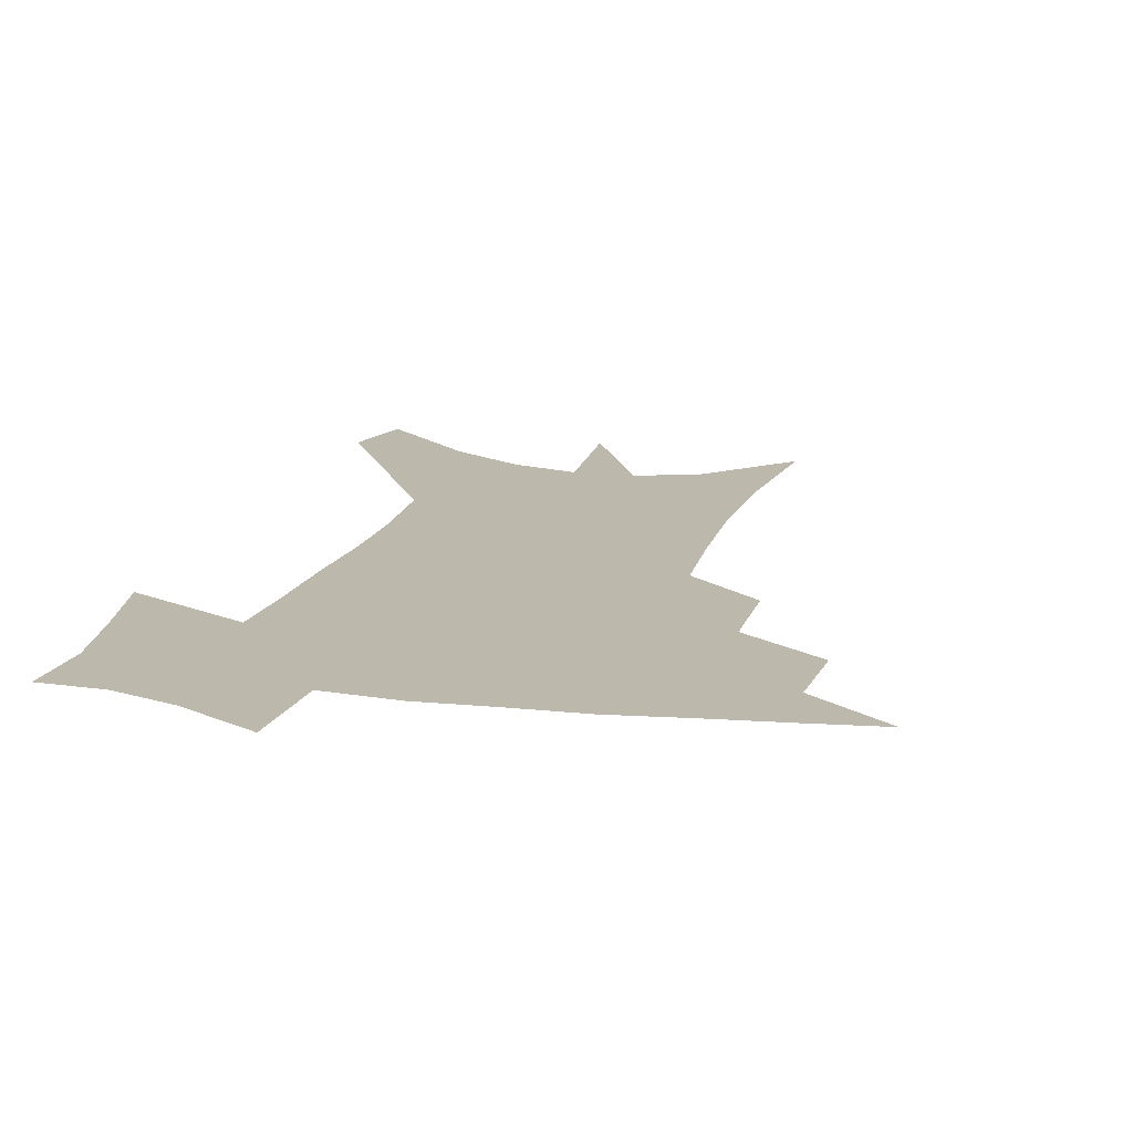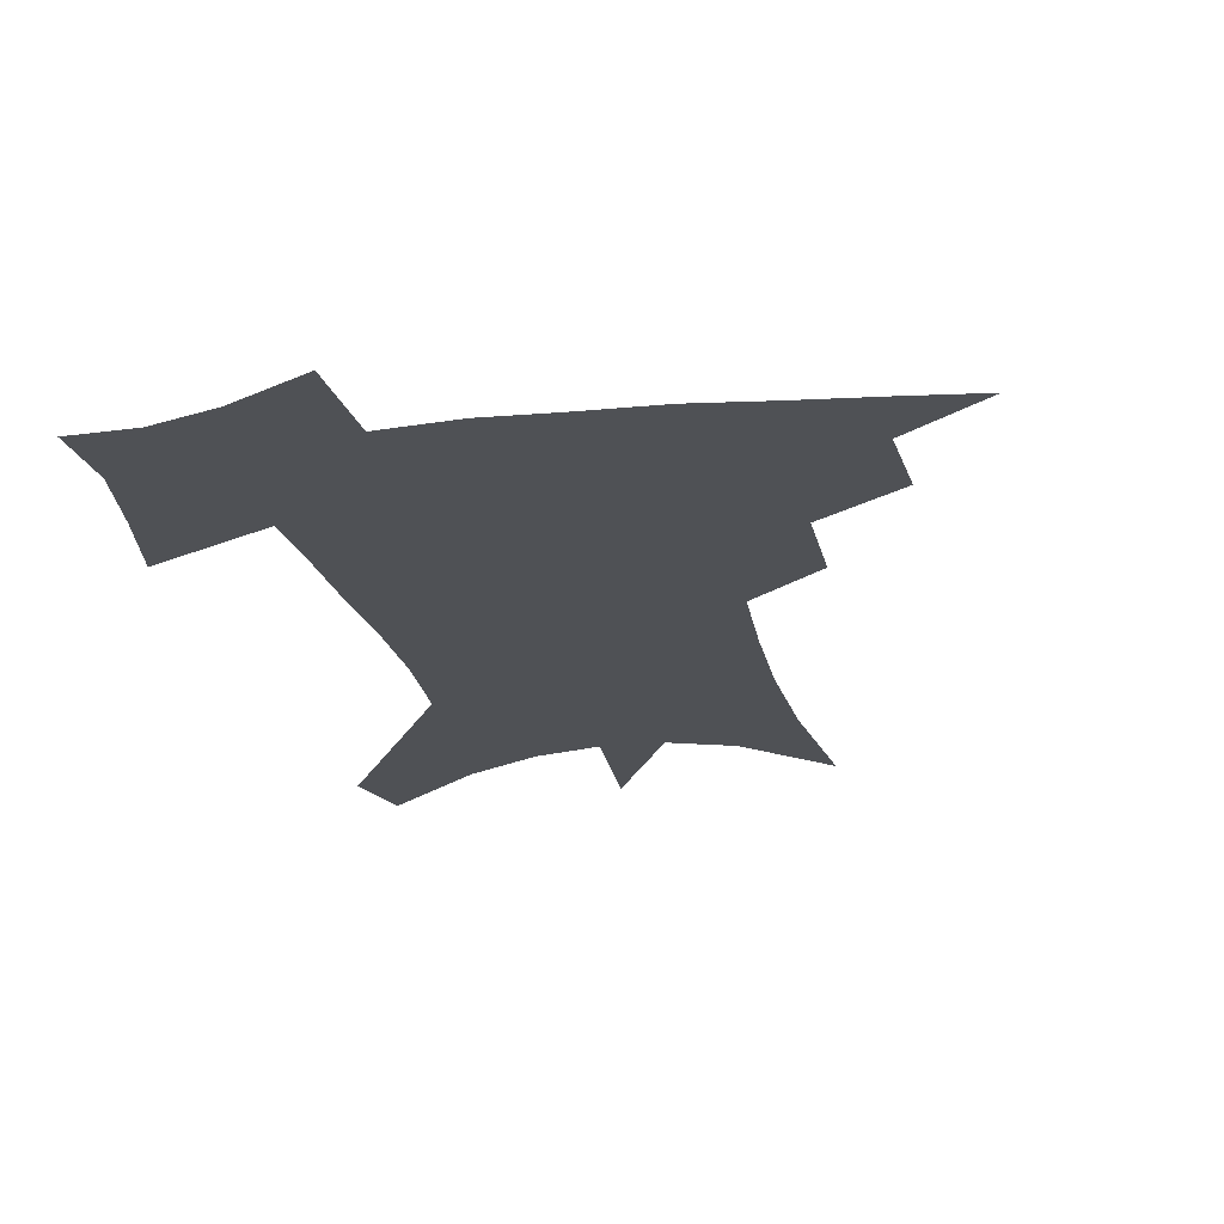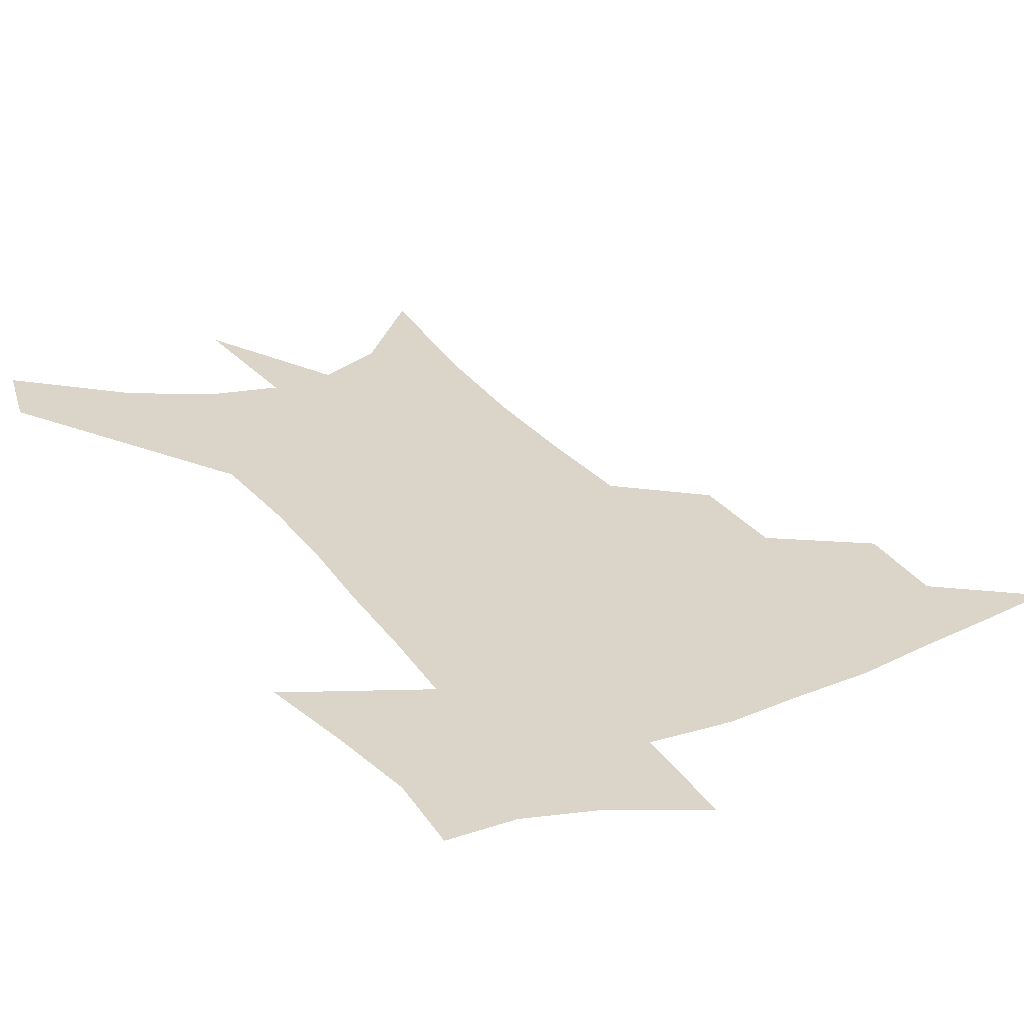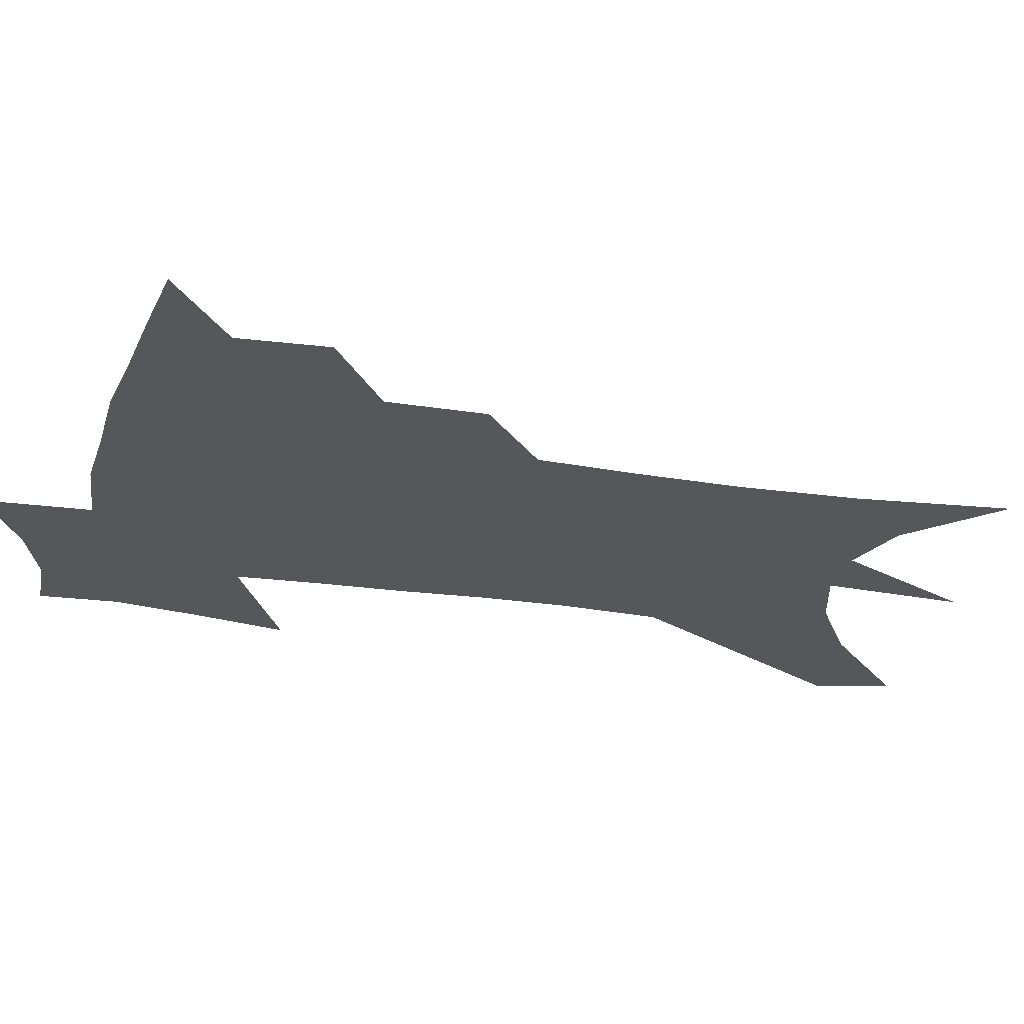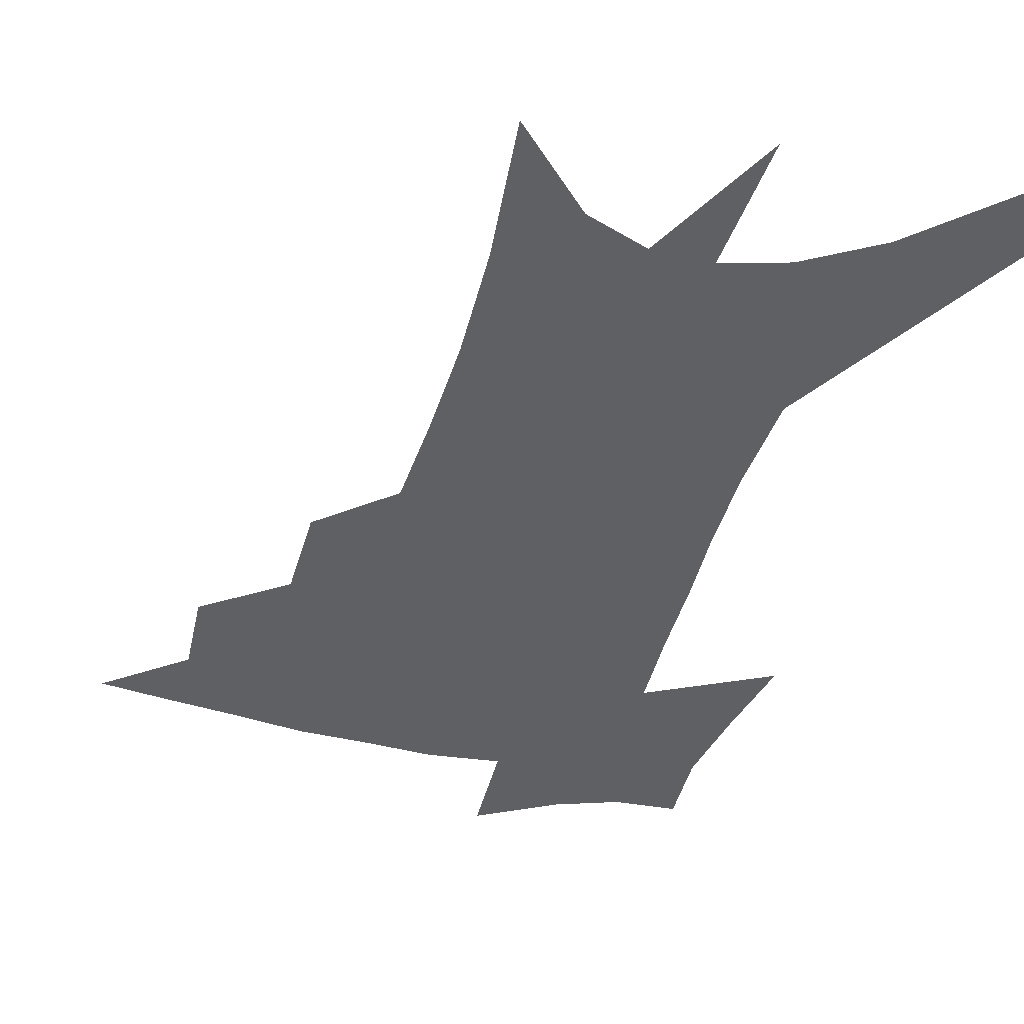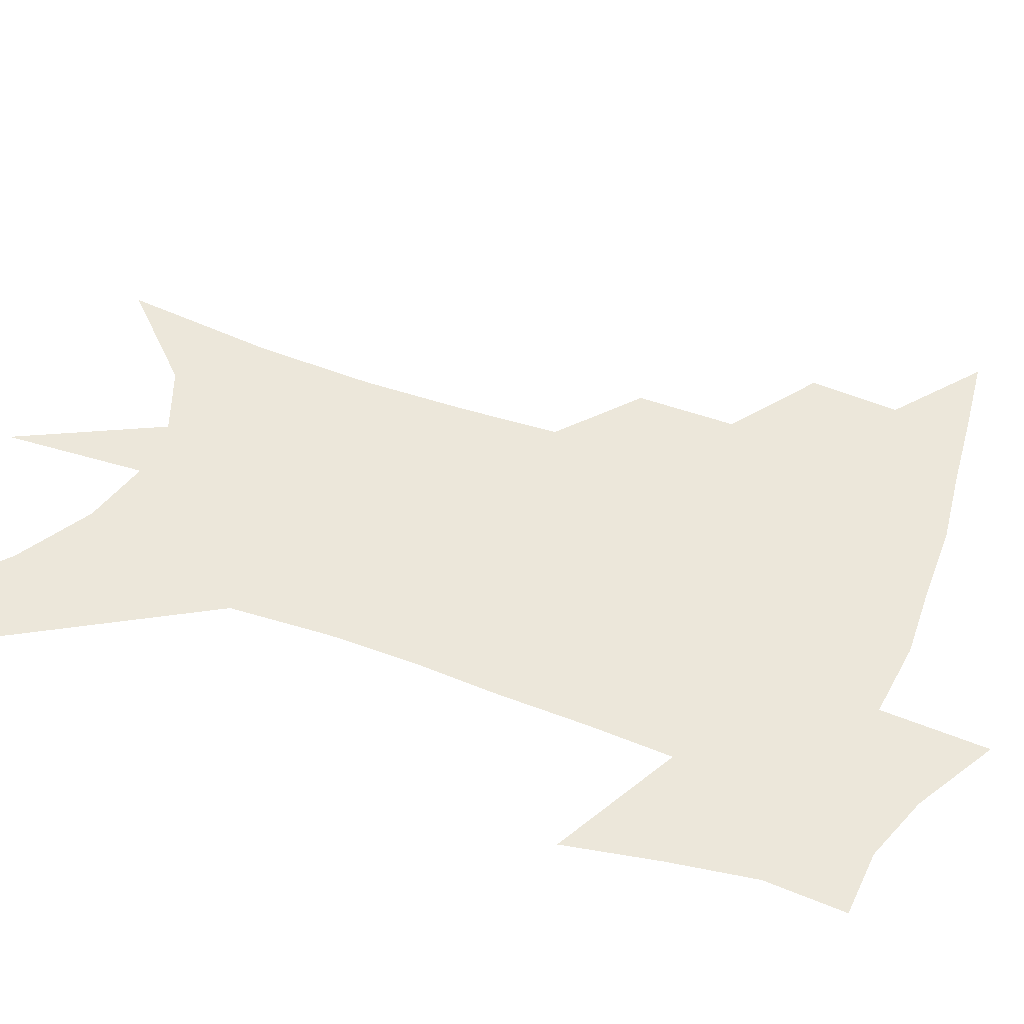
<metadata>
{"format":"obj","ext":"obj","renderer":"f3d","projection":"perspective","resolution":1024,"background":"white","views":[{"elev":14.9,"azim":-163.6,"up":"+Z"},{"elev":-19.8,"azim":-166.6,"up":"+Z"},{"elev":29.4,"azim":152.2,"up":"+Z"},{"elev":-26.7,"azim":-102.0,"up":"+Z"},{"elev":-42.1,"azim":-13.6,"up":"+Z"},{"elev":51.1,"azim":113.3,"up":"+Z"}]}
</metadata>
<code>
v 469.7 437 0
v 498.6 383.6 0
v 499.4 414.9 0
v 495.6 441 0
v 530.4 328.4 0
v 529.2 363.1 0
v 527.8 392.7 0
v 525.9 419.2 0
v 522.2 444.7 0
v 559.2 137.5 0
v 562.7 191.6 0
v 562.8 234.1 0
v 560.7 271 0
v 557.7 306.1 0
v 556.1 341.4 0
v 554.7 371.1 0
v 553.4 397.7 0
v 551.2 422.5 0
v 547.6 448.8 0
v 587.5 168.2 0
v 586.7 210.5 0
v 585 248.9 0
v 582.9 284.6 0
v 580.4 316.2 0
v 579.1 347.2 0
v 578.1 374.5 0
v 577.9 401.1 0
v 576 425 0
v 574.2 450.1 0
v 610.3 177.5 0
v 608 216.2 0
v 605.8 249.7 0
v 603.6 289.7 0
v 602 318.6 0
v 601.3 350.2 0
v 601 376.8 0
v 601.1 402.5 0
v 601.3 426 0
v 599.4 452.1 0
v 637 127.8 0
v 632.5 178.3 0
v 629.1 219.2 0
v 626.5 255 0
v 624.4 289.9 0
v 623.1 322.1 0
v 623.1 349.6 0
v 623 378.5 0
v 623.9 402.2 0
v 625 426 0
v 626.6 450 0
v 627 487.9 0
v 656.2 172.2 0
v 651.4 214.3 0
v 647.7 251.5 0
v 646.4 283.5 0
v 645.9 314.2 0
v 646 343.2 0
v 645.5 374 0
v 646.3 400.4 0
v 647.7 424.3 0
v 650.6 447.2 0
v 656 472.8 0
v 683.3 156.9 0
v 678.2 198.4 0
v 673.7 235.4 0
v 670.6 271 0
v 669.8 302.8 0
v 670.4 332.6 0
v 670 364.5 0
v 670.5 394.4 0
v 669.8 421 0
v 672.4 443.6 0
v 679.5 465.4 0
v 719.6 125.1 0
v 725.6 152.6 0
v 715.5 372.7 0
v 708 405.7 0
v 702.1 436.2 0
v 702.6 464.7 0
f 3 4 1
f 6 7 2
f 2 7 3
f 7 8 3
f 3 8 4
f 8 9 4
f 14 15 5
f 5 15 6
f 15 16 6
f 6 16 7
f 16 17 7
f 7 17 8
f 17 18 8
f 8 18 9
f 18 19 9
f 10 20 11
f 20 21 11
f 11 21 12
f 21 22 12
f 12 22 13
f 22 23 13
f 13 23 14
f 23 24 14
f 14 24 15
f 24 25 15
f 15 25 16
f 25 26 16
f 16 26 17
f 26 27 17
f 17 27 18
f 27 28 18
f 18 28 19
f 28 29 19
f 20 30 21
f 30 31 21
f 21 31 22
f 31 32 22
f 22 32 23
f 32 33 23
f 23 33 24
f 33 34 24
f 24 34 25
f 34 35 25
f 25 35 26
f 35 36 26
f 26 36 27
f 36 37 27
f 27 37 28
f 37 38 28
f 28 38 29
f 38 39 29
f 40 41 30
f 30 41 31
f 41 42 31
f 31 42 32
f 42 43 32
f 32 43 33
f 43 44 33
f 33 44 34
f 44 45 34
f 34 45 35
f 45 46 35
f 35 46 36
f 46 47 36
f 36 47 37
f 47 48 37
f 37 48 38
f 48 49 38
f 38 49 39
f 49 50 39
f 41 52 42
f 52 53 42
f 42 53 43
f 53 54 43
f 43 54 44
f 54 55 44
f 44 55 45
f 55 56 45
f 45 56 46
f 56 57 46
f 46 57 47
f 57 58 47
f 47 58 48
f 58 59 48
f 48 59 49
f 59 60 49
f 49 60 50
f 60 61 50
f 50 61 51
f 61 62 51
f 52 63 53
f 63 64 53
f 53 64 54
f 64 65 54
f 54 65 55
f 65 66 55
f 55 66 56
f 66 67 56
f 56 67 57
f 67 68 57
f 57 68 58
f 68 69 58
f 58 69 59
f 69 70 59
f 59 70 60
f 70 71 60
f 60 71 61
f 71 72 61
f 61 72 62
f 72 73 62
f 63 74 64
f 74 75 64
f 64 75 65
f 70 76 71
f 76 77 71
f 71 77 72
f 77 78 72
f 72 78 73
f 78 79 73

</code>
